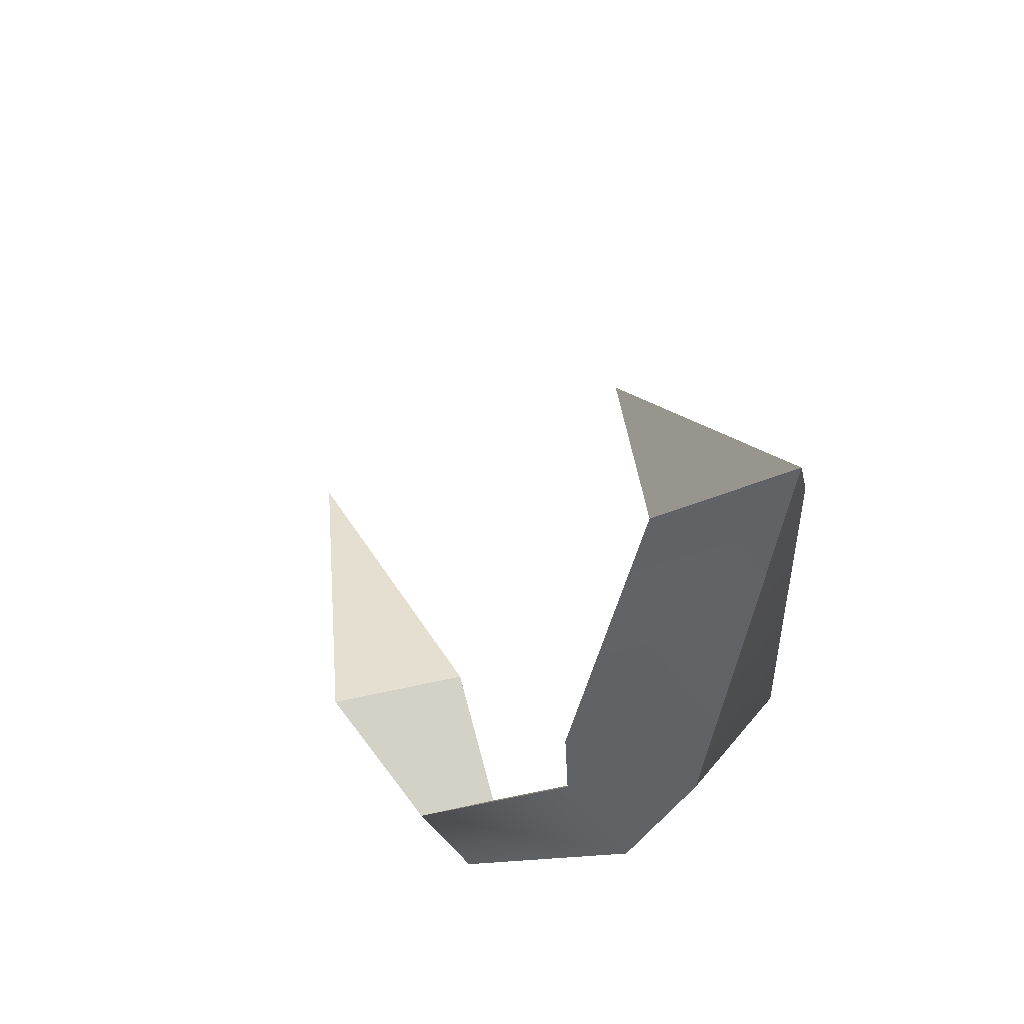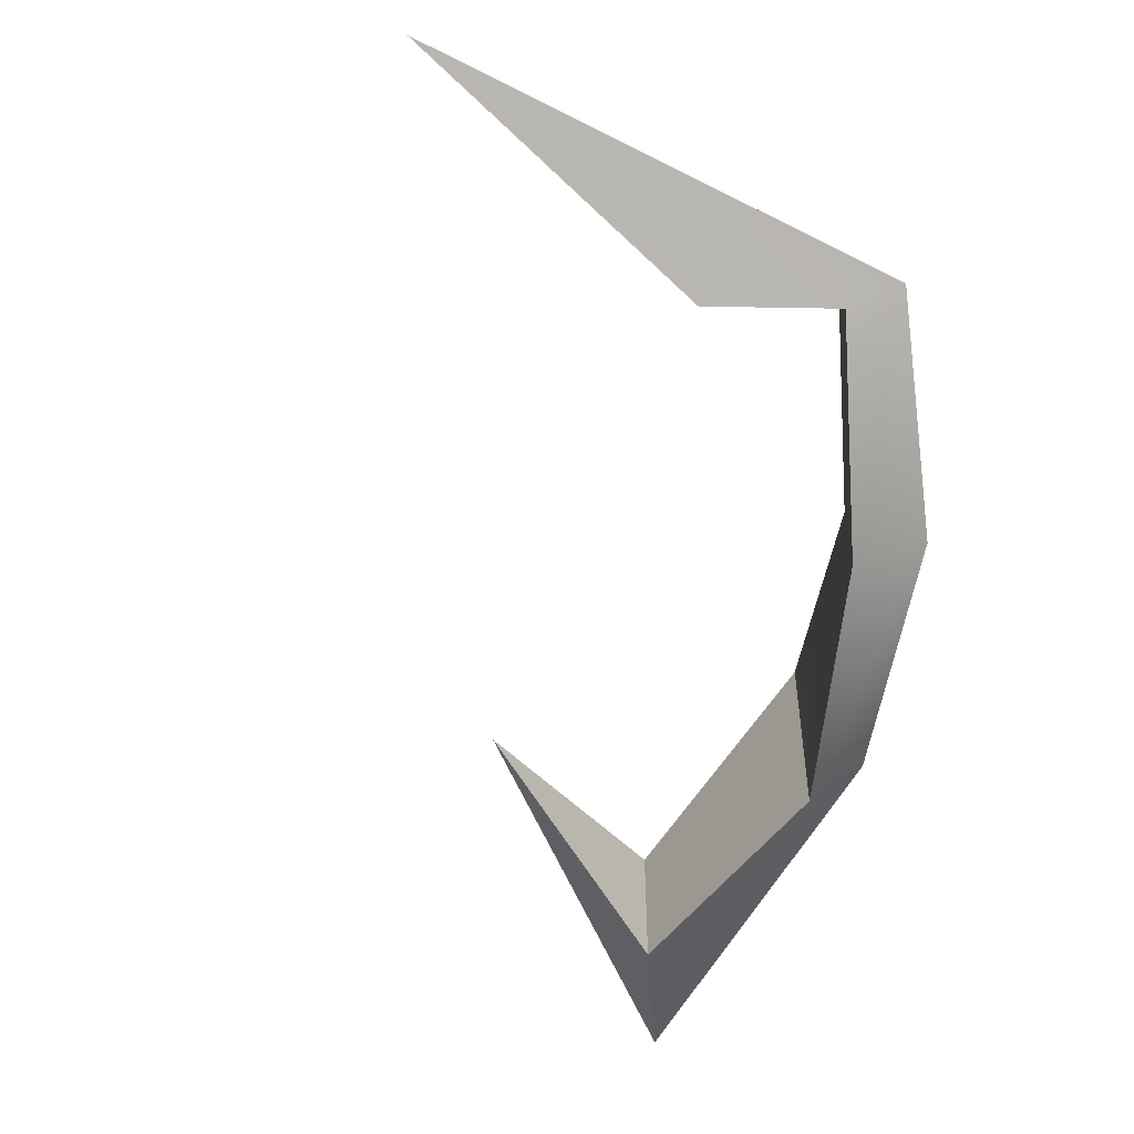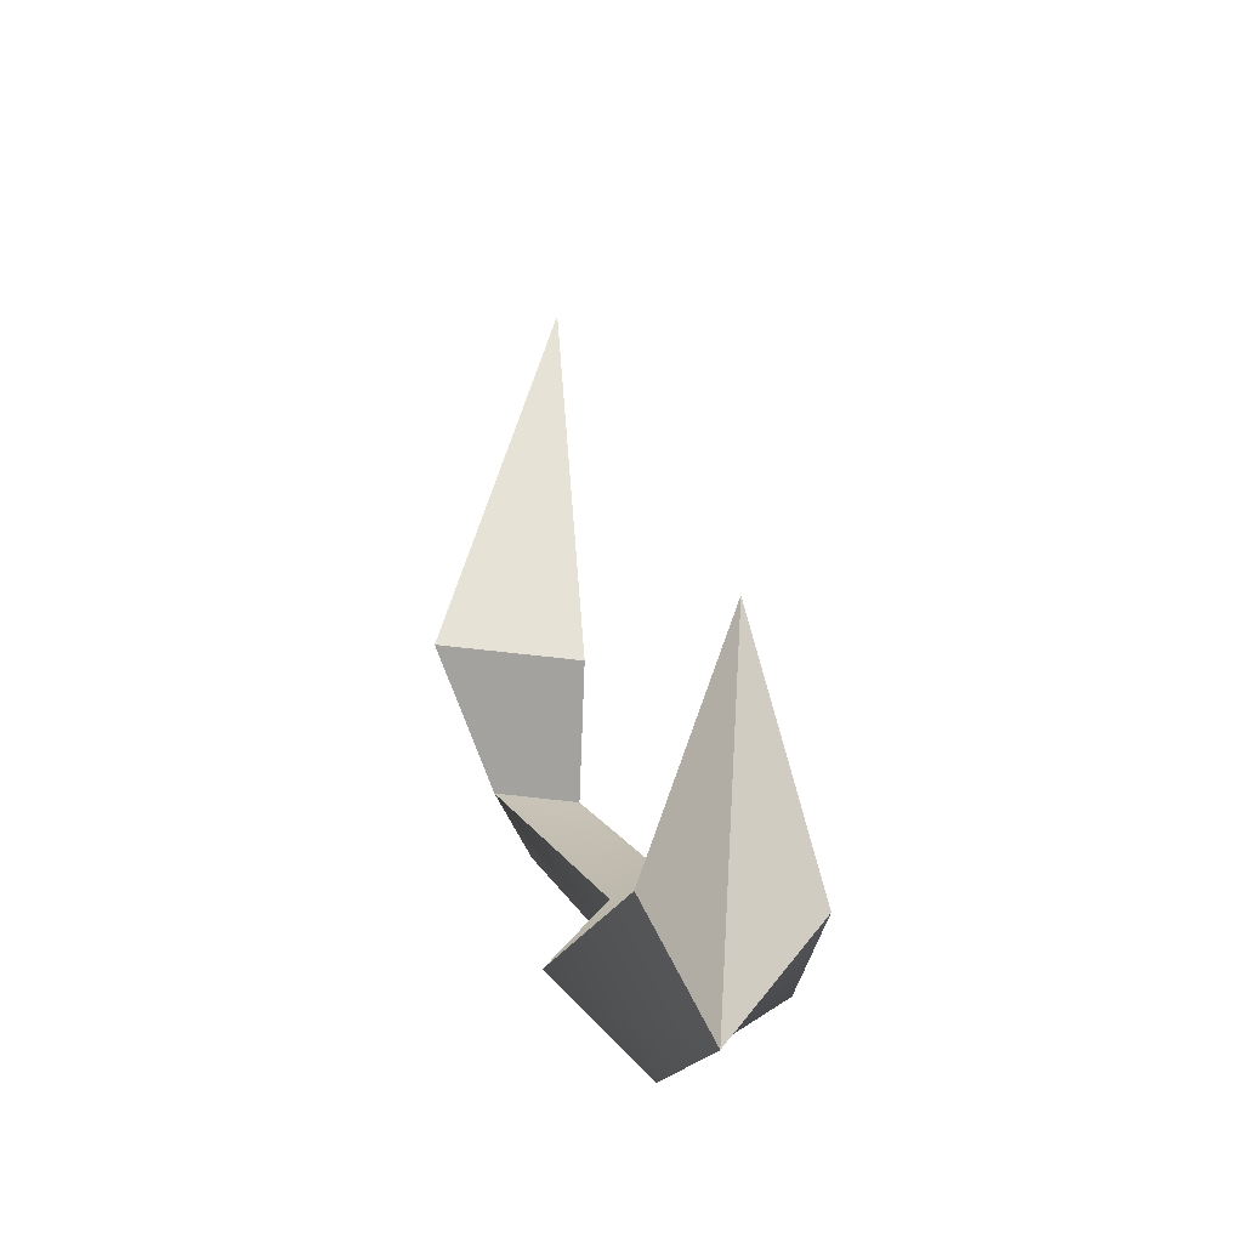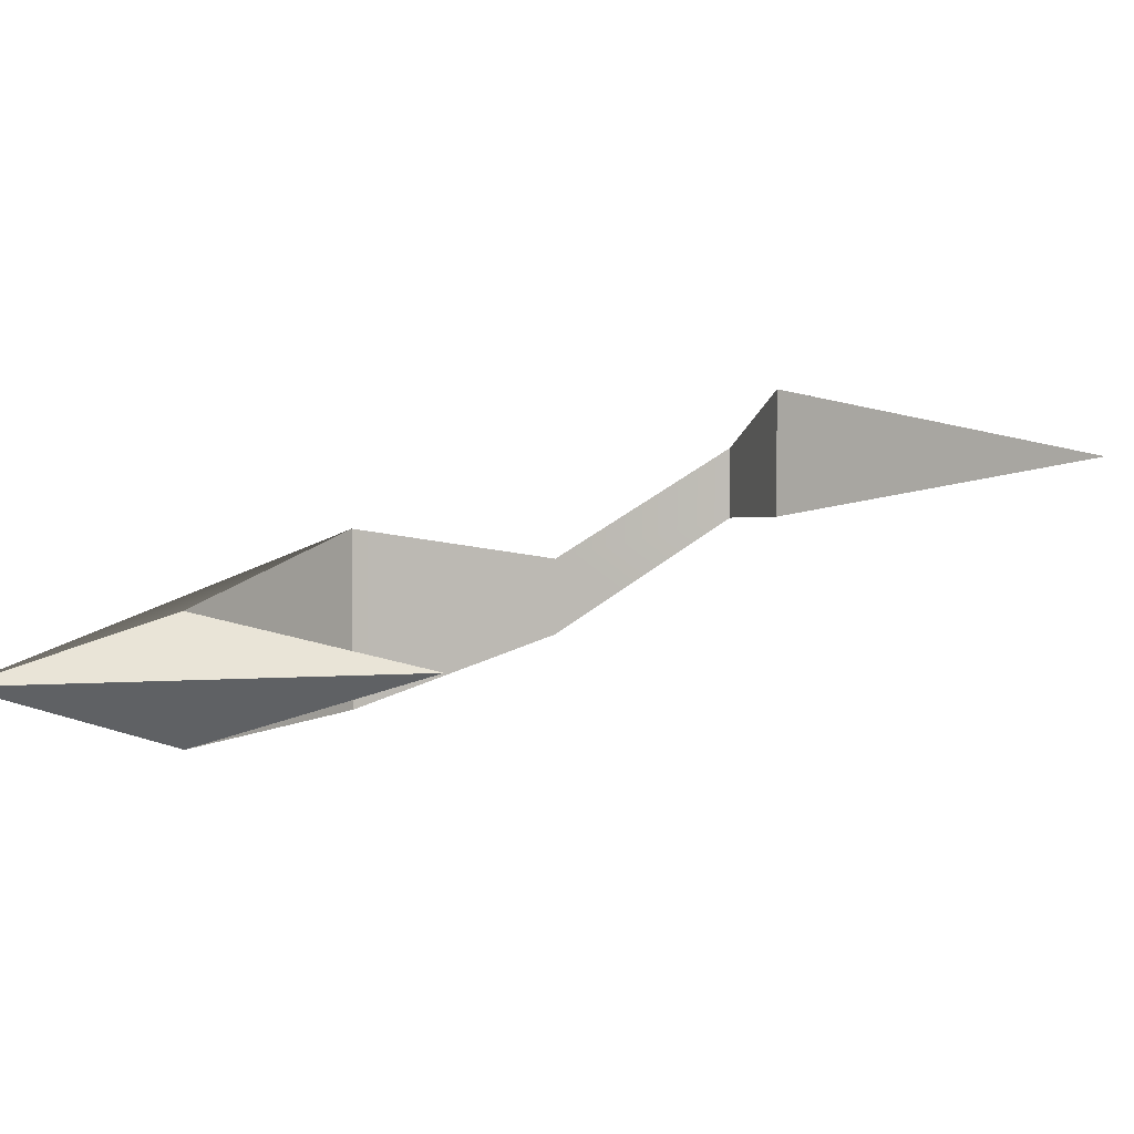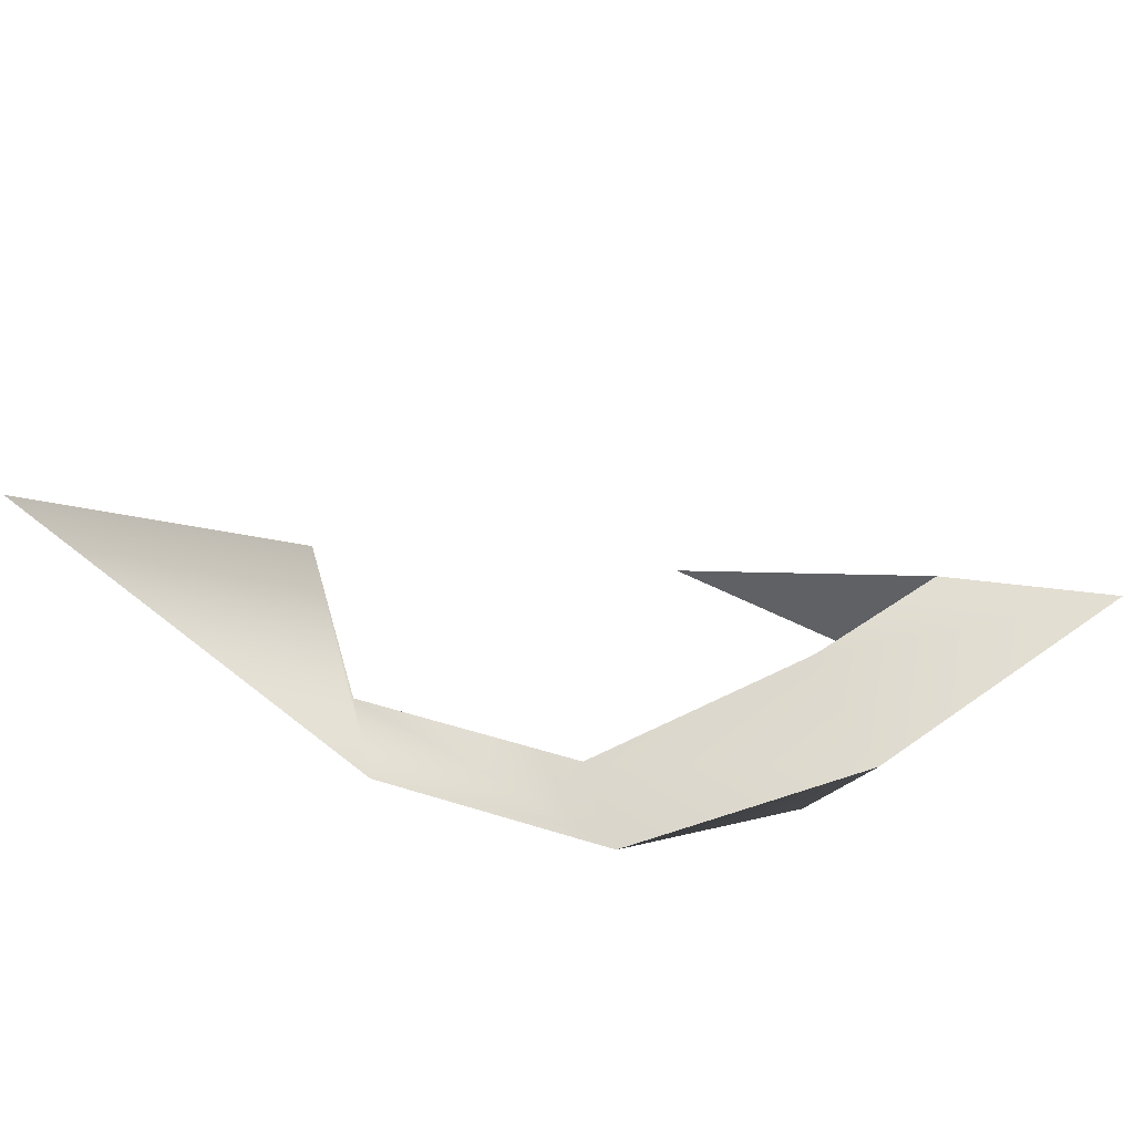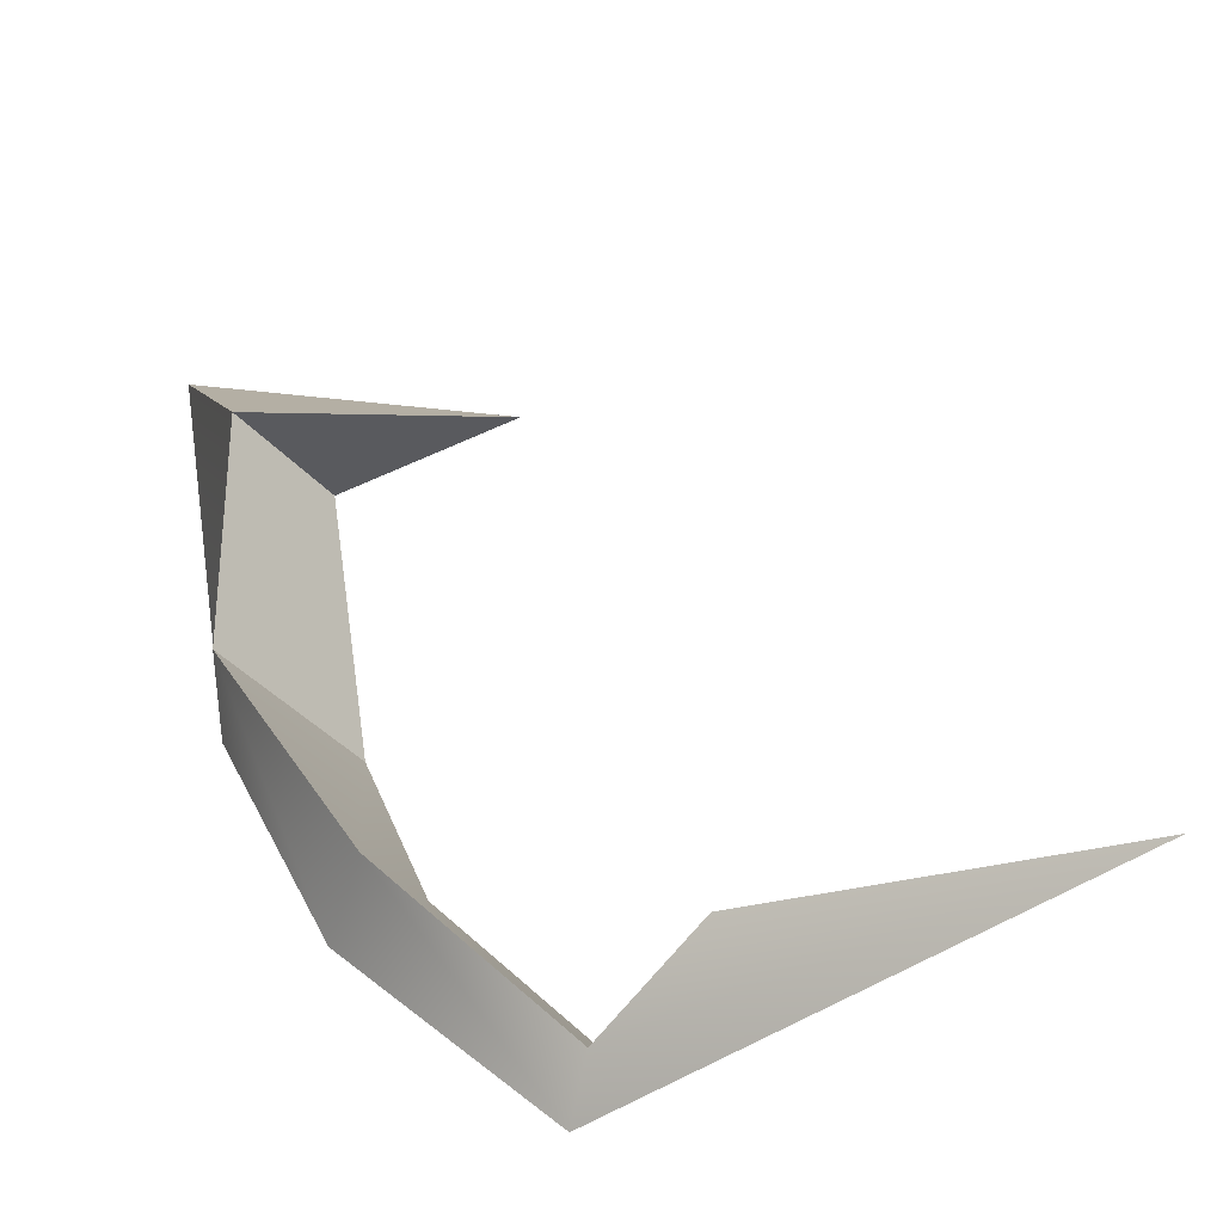
<metadata>
{"format":"obj","ext":"obj","renderer":"f3d","projection":"perspective","resolution":1024,"background":"white","views":[{"elev":44.5,"azim":74.7,"up":"+Y"},{"elev":-51.8,"azim":-35.8,"up":"+Z"},{"elev":70.6,"azim":96.4,"up":"+Y"},{"elev":3.8,"azim":-144.1,"up":"+Z"},{"elev":37.0,"azim":35.6,"up":"+Z"},{"elev":-39.7,"azim":-143.3,"up":"+Y"}]}
</metadata>
<code>
g Line005
v -0.01698 0.03834 -0.01426
v -0.01698 0.03834 -0.0143
v -0.017 0.03837 -0.01428
v -0.03134 -0.03549 0.007157
v -0.03134 -0.03549 0.02915
v -0.08874 -0.04201 0.01816
v -0.017 0.03837 -0.01428
v 0.04628 0.07914 -0.01689
v 0.02421 0.05237 -0.005889
v -0.01698 0.03834 -0.01426
v -0.01698 0.03834 -0.01426
v 0.02421 0.05237 -0.005889
v 0.02421 0.05237 -0.02789
v -0.01698 0.03834 -0.0143
v -0.01698 0.03834 -0.0143
v 0.02421 0.05237 -0.02789
v 0.04628 0.07914 -0.01689
v -0.017 0.03837 -0.01428
v 0.04628 0.07914 -0.01689
v 0.025 0.01107 0.005335
v 0.02421 0.05237 -0.005889
v 0.03753 0.01065 -0.01024
v 0.006761 -0.02288 -0.0008739
v 0.01719 -0.02931 -0.007626
v -0.01368 -0.04858 0.0187
v -0.006117 -0.05466 0.01236
v -0.03134 -0.03549 0.02915
v -0.08874 -0.04201 0.01816
v 0.02421 0.05237 -0.005889
v 0.025 0.01107 0.005335
v 0.025 0.01107 -0.02581
v 0.02421 0.05237 -0.02789
v 0.02421 0.05237 -0.02789
v 0.03753 0.01065 -0.01024
v 0.04628 0.07914 -0.01689
v 0.025 0.01107 -0.02581
v 0.01719 -0.02931 -0.007626
v 0.006761 -0.02288 -0.01438
v -0.006117 -0.05466 0.01236
v -0.01368 -0.04858 0.006024
v -0.08874 -0.04201 0.01816
v -0.03134 -0.03549 0.007157
v 0.025 0.01107 0.005335
v 0.006761 -0.02288 -0.01438
v 0.025 0.01107 -0.02581
v 0.006761 -0.02288 -0.0008739
v -0.01368 -0.04858 0.006024
v -0.01368 -0.04858 0.0187
v -0.01368 -0.04858 0.0187
v -0.03134 -0.03549 0.02915
v -0.03134 -0.03549 0.007157
v -0.01368 -0.04858 0.006024
g Line005_0
f 3 2 1
f 6 5 4
f 9 8 7
f 10 9 7
f 13 12 11
f 14 13 11
f 17 16 15
f 18 17 15
f 21 20 19
f 20 22 19
f 20 23 22
f 23 24 22
f 23 25 24
f 25 26 24
f 25 27 26
f 27 28 26
f 31 30 29
f 32 31 29
f 35 34 33
f 34 36 33
f 34 37 36
f 37 38 36
f 37 39 38
f 39 40 38
f 39 41 40
f 41 42 40
f 45 44 43
f 44 46 43
f 44 47 46
f 47 48 46
f 51 50 49
f 52 51 49

</code>
